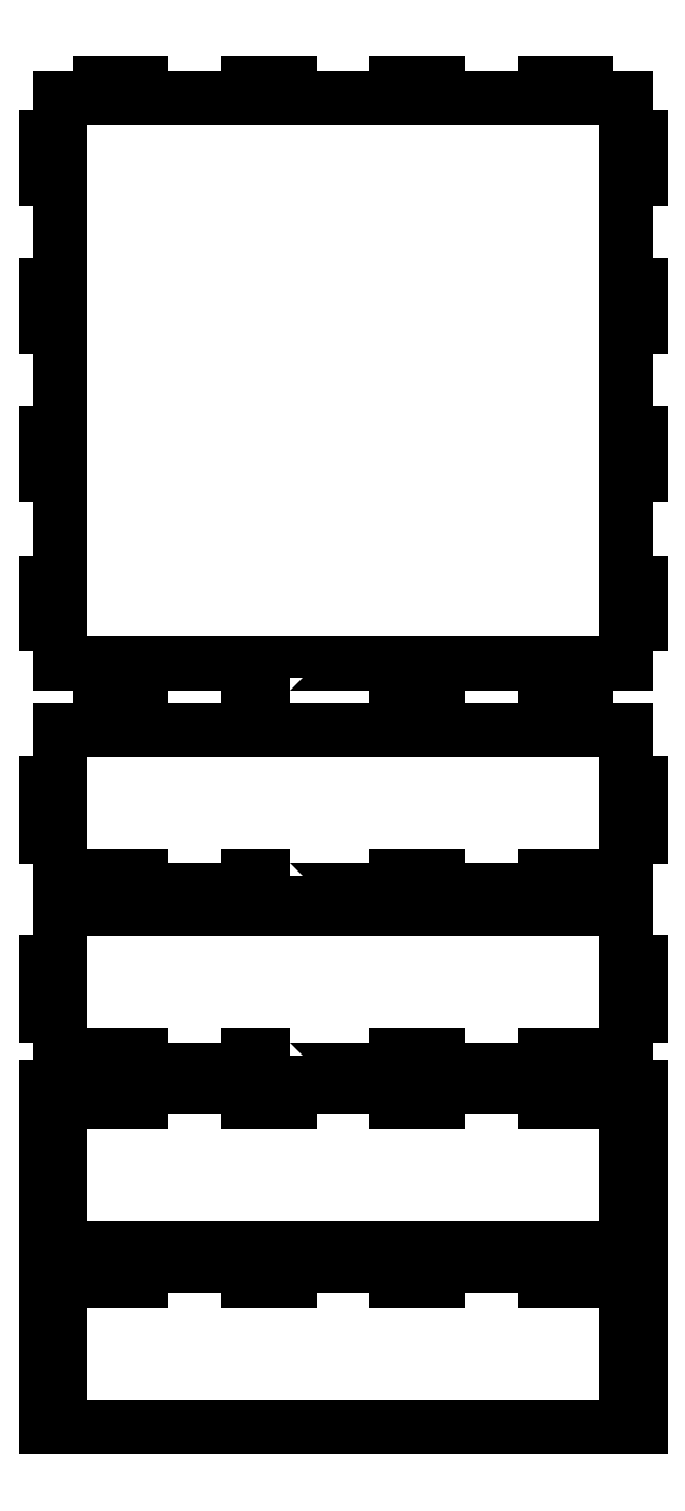
<metadata>
{"format":"dxf","ext":"dxf","renderer":"ezdxf+matplotlib","layout":"modelspace","background":"white","min_lineweight":24,"dpi":150}
</metadata>
<code>
0
SECTION
2
ENTITIES
0
LWPOLYLINE
8
0
90
68
70
1
43
0
10
-15
20
17
10
-15
20
21
10
15
20
21
10
15
20
17
10
26.5
20
17
10
26.5
20
21
10
56.5
20
21
10
56.5
20
17
10
68
20
17
10
68
20
21
10
79
20
21
10
79
20
32
10
83
20
32
10
83
20
43.5
10
79
20
43.5
10
79
20
73.5
10
83
20
73.5
10
83
20
85
10
79
20
85
10
79
20
115
10
83
20
115
10
83
20
126.5
10
79
20
126.5
10
79
20
156.5
10
83
20
156.5
10
83
20
168
10
79
20
168
10
79
20
179
10
68
20
179
10
68
20
183
10
56.5
20
183
10
56.5
20
179
10
26.5
20
179
10
26.5
20
183
10
15
20
183
10
15
20
179
10
-15
20
179
10
-15
20
183
10
-26.5
20
183
10
-26.5
20
179
10
-56.5
20
179
10
-56.5
20
183
10
-68
20
183
10
-68
20
179
10
-79
20
179
10
-79
20
168
10
-83
20
168
10
-83
20
156.5
10
-79
20
156.5
10
-79
20
126.5
10
-83
20
126.5
10
-83
20
115
10
-79
20
115
10
-79
20
85
10
-83
20
85
10
-83
20
73.5
10
-79
20
73.5
10
-79
20
43.5
10
-83
20
43.5
10
-83
20
32
10
-79
20
32
10
-79
20
21
10
-68
20
21
10
-68
20
17
10
-56.5
20
17
10
-56.5
20
21
10
-26.5
20
21
10
-26.5
20
17
0
LWPOLYLINE
8
0
90
28
70
1
43
0
10
-15
20
-38.5
10
-26.5
20
-38.5
10
-26.5
20
-42.5
10
-56.5
20
-42.5
10
-56.5
20
-38.5
10
-68
20
-38.5
10
-68
20
-42.5
10
-79
20
-42.5
10
-79
20
-27.5
10
-83
20
-27.5
10
-83
20
-12.5
10
-79
20
-12.5
10
-79
20
2.5
10
79
20
2.5
10
79
20
-12.5
10
83
20
-12.5
10
83
20
-27.5
10
79
20
-27.5
10
79
20
-42.5
10
68
20
-42.5
10
68
20
-38.5
10
56.5
20
-38.5
10
56.5
20
-42.5
10
26.5
20
-42.5
10
26.5
20
-38.5
10
15
20
-38.5
10
15
20
-42.5
10
-15
20
-42.5
0
LWPOLYLINE
8
0
90
28
70
1
43
0
10
-15
20
-88.5
10
-26.5
20
-88.5
10
-26.5
20
-92.5
10
-56.5
20
-92.5
10
-56.5
20
-88.5
10
-68
20
-88.5
10
-68
20
-92.5
10
-79
20
-92.5
10
-79
20
-77.5
10
-83
20
-77.5
10
-83
20
-62.5
10
-79
20
-62.5
10
-79
20
-47.5
10
79
20
-47.5
10
79
20
-62.5
10
83
20
-62.5
10
83
20
-77.5
10
79
20
-77.5
10
79
20
-92.5
10
68
20
-92.5
10
68
20
-88.5
10
56.5
20
-88.5
10
56.5
20
-92.5
10
26.5
20
-92.5
10
26.5
20
-88.5
10
15
20
-88.5
10
15
20
-92.5
10
-15
20
-92.5
0
LWPOLYLINE
8
0
90
28
70
1
43
0
10
56.5
20
-97.5
10
26.5
20
-97.5
10
26.5
20
-101.5
10
15
20
-101.5
10
15
20
-97.5
10
-15
20
-97.5
10
-15
20
-101.5
10
-26.5
20
-101.5
10
-26.5
20
-97.5
10
-56.5
20
-97.5
10
-56.5
20
-101.5
10
-68
20
-101.5
10
-68
20
-97.5
10
-83
20
-97.5
10
-83
20
-112.5
10
-79
20
-112.5
10
-79
20
-127.5
10
-83
20
-127.5
10
-83
20
-142.5
10
83
20
-142.5
10
83
20
-127.5
10
79
20
-127.5
10
79
20
-112.5
10
83
20
-112.5
10
83
20
-97.5
10
68
20
-97.5
10
68
20
-101.5
10
56.5
20
-101.5
0
LWPOLYLINE
8
0
90
28
70
1
43
0
10
56.5
20
-147.5
10
26.5
20
-147.5
10
26.5
20
-151.5
10
15
20
-151.5
10
15
20
-147.5
10
-15
20
-147.5
10
-15
20
-151.5
10
-26.5
20
-151.5
10
-26.5
20
-147.5
10
-56.5
20
-147.5
10
-56.5
20
-151.5
10
-68
20
-151.5
10
-68
20
-147.5
10
-83
20
-147.5
10
-83
20
-162.5
10
-79
20
-162.5
10
-79
20
-177.5
10
-83
20
-177.5
10
-83
20
-192.5
10
83
20
-192.5
10
83
20
-177.5
10
79
20
-177.5
10
79
20
-162.5
10
83
20
-162.5
10
83
20
-147.5
10
68
20
-147.5
10
68
20
-151.5
10
56.5
20
-151.5
0
ENDSEC
0
EOF

</code>
